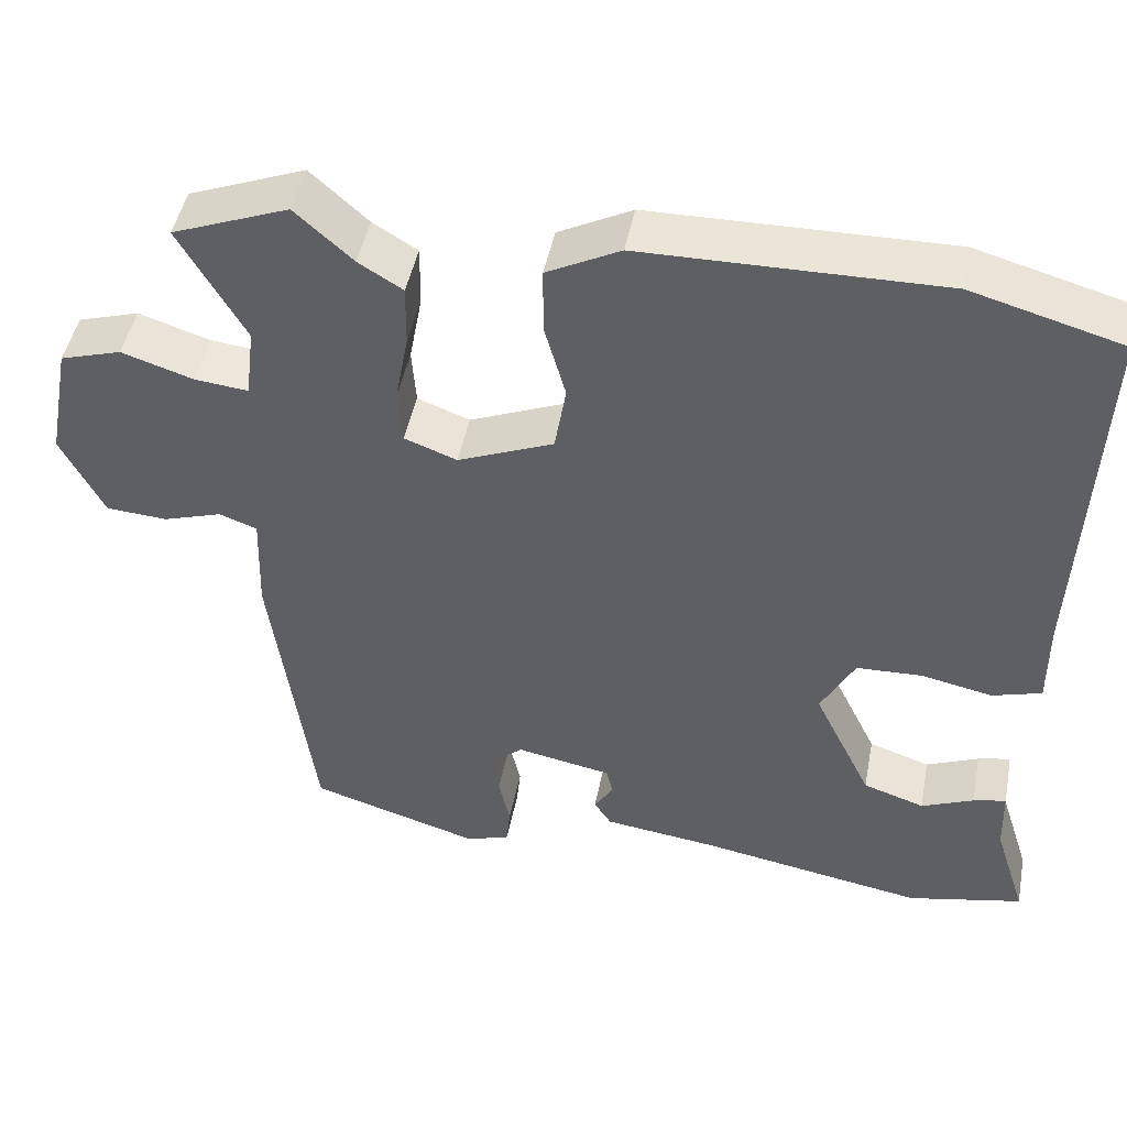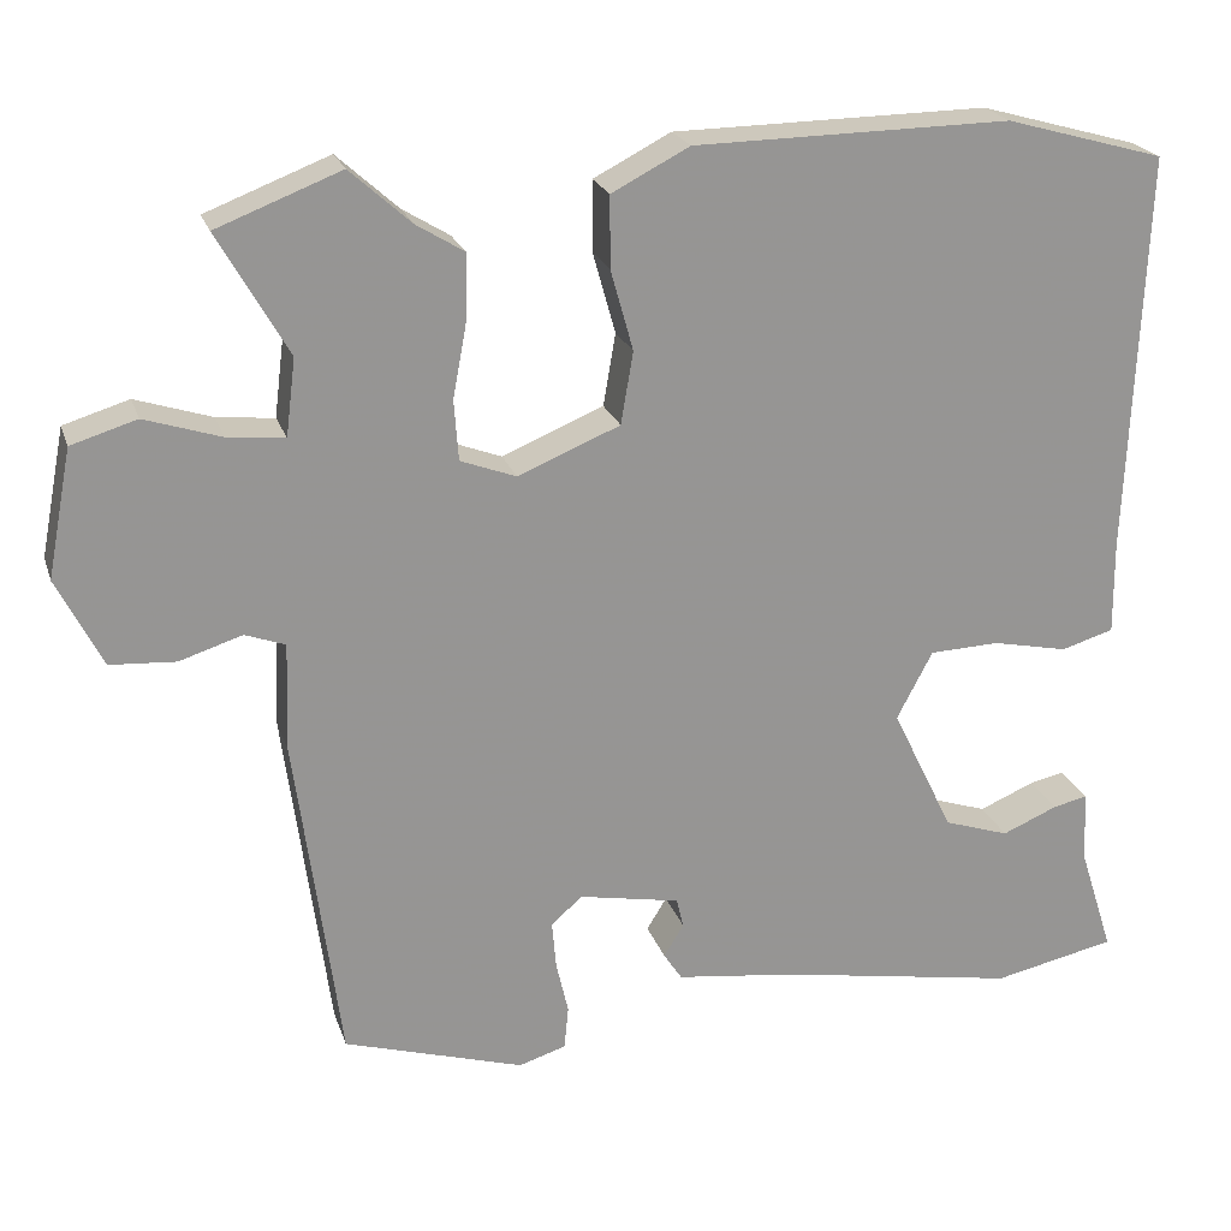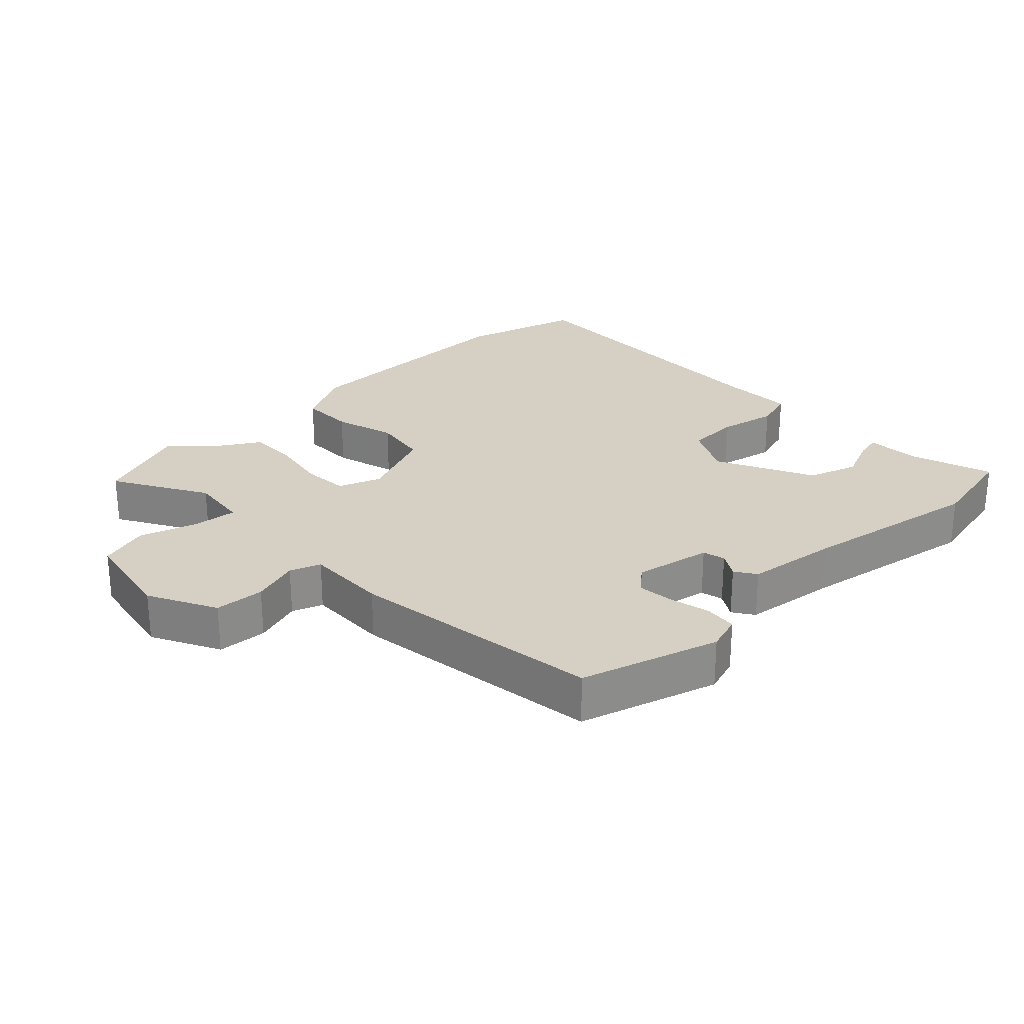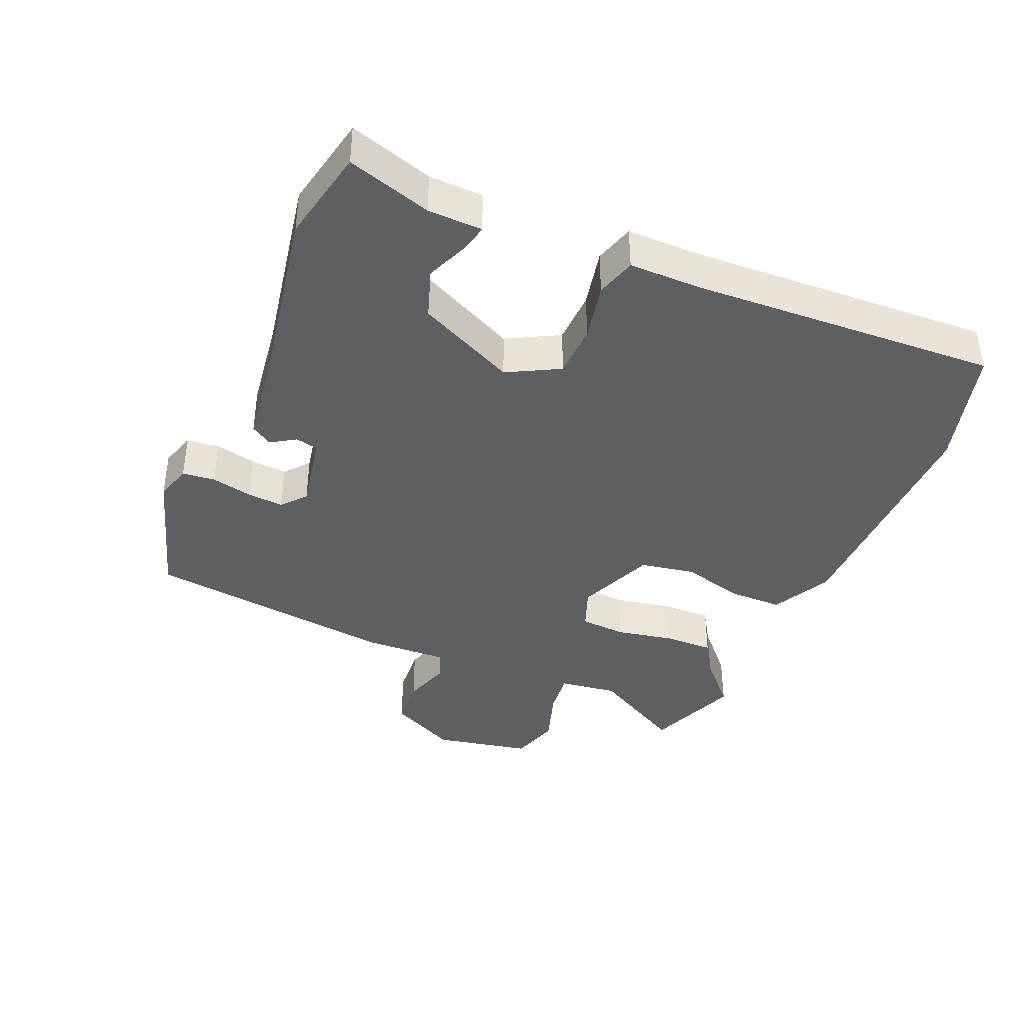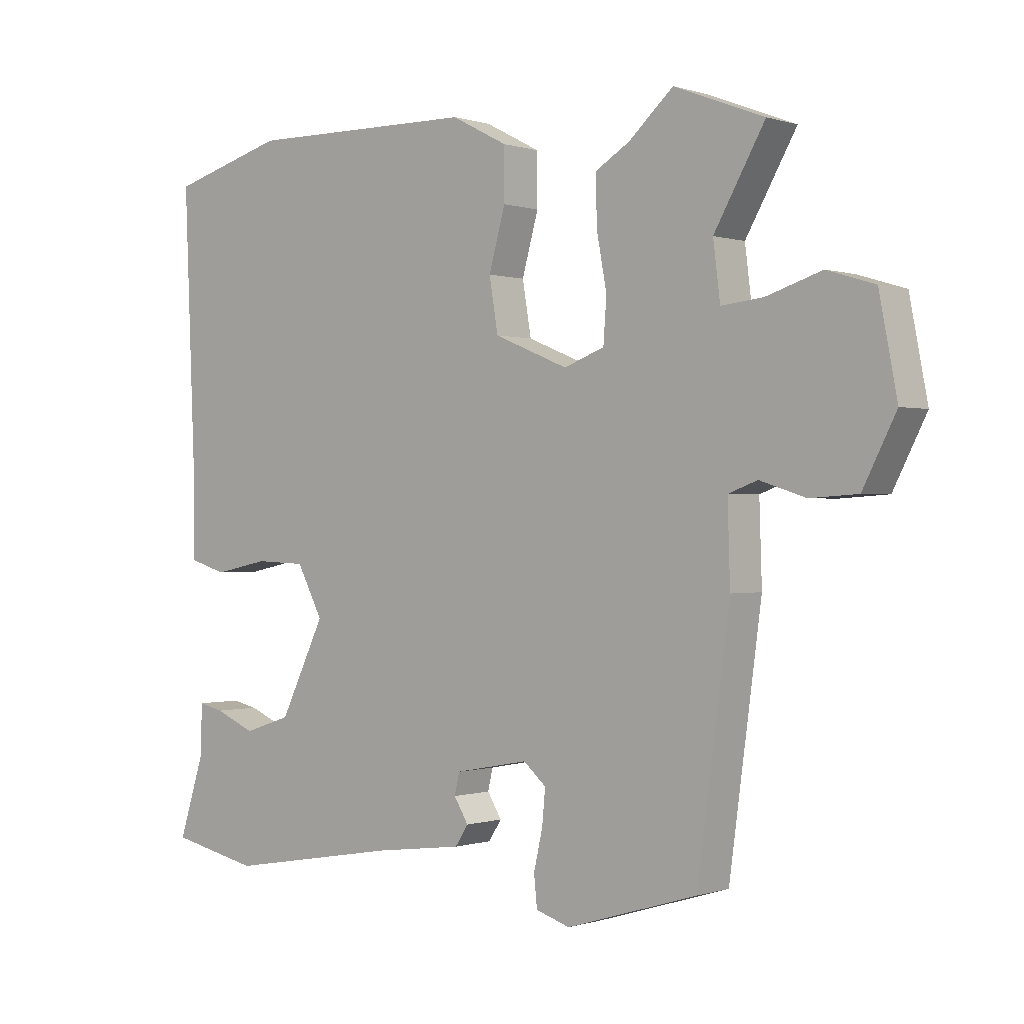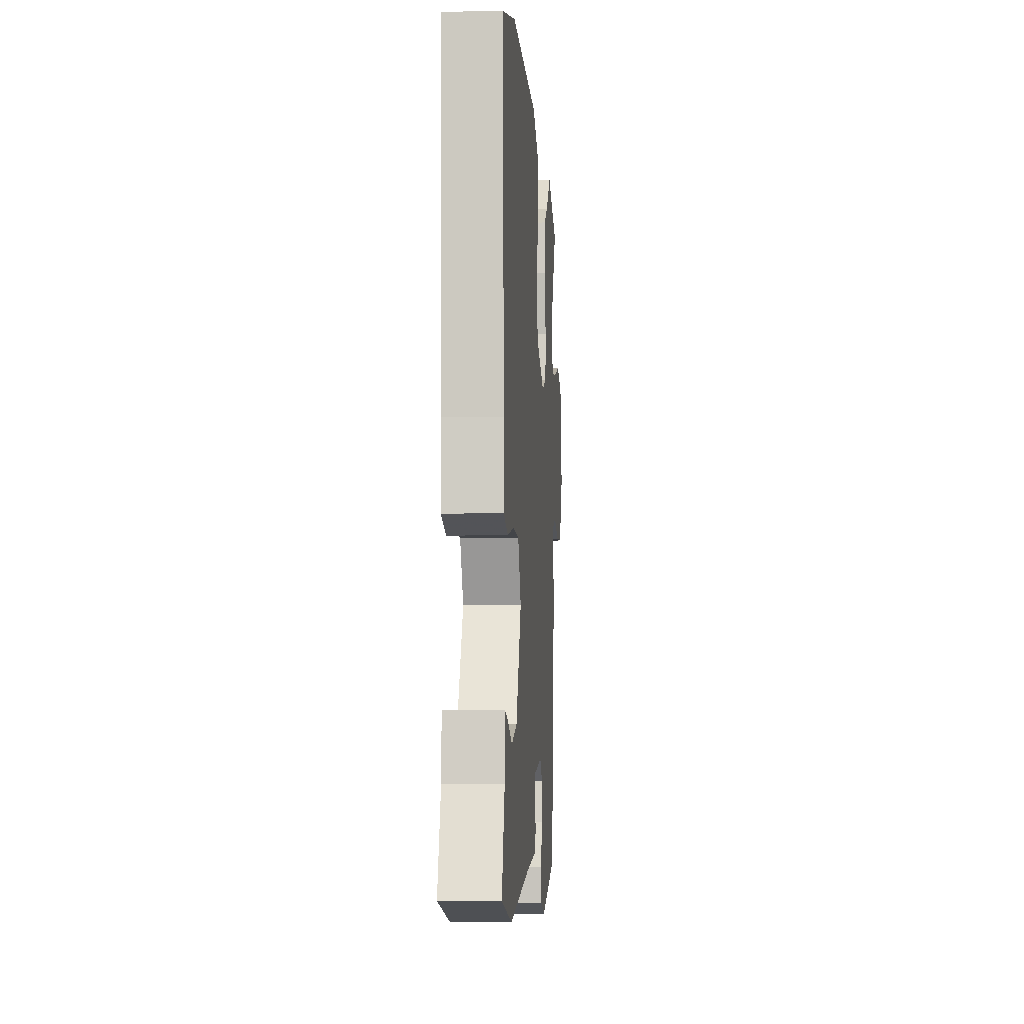
<metadata>
{"format":"obj","ext":"obj","renderer":"f3d","projection":"perspective","resolution":1024,"background":"white","views":[{"elev":46.7,"azim":-169.0,"up":"+Z"},{"elev":22.1,"azim":164.0,"up":"+Z"},{"elev":26.4,"azim":136.0,"up":"+Y"},{"elev":-39.6,"azim":-112.7,"up":"+Y"},{"elev":-0.1,"azim":40.2,"up":"+Z"},{"elev":-6.7,"azim":-85.8,"up":"+Z"}]}
</metadata>
<code>
v -0.386 0.07 -0.524
v -0.527 0.07 -0.494
v -0.487 0.07 -0.369
v -0.484 0.07 -0.288
v -0.444 0.07 -0.297
v -0.38 0.07 -0.324
v -0.305 0.07 -0.299
v -0.234 0.07 -0.153
v -0.275 0.07 -0.075
v -0.355 0.07 -0.072
v -0.442 0.07 -0.09
v -0.502 0.07 -0.072
v -0.501 0.07 0.036
v -0.52 0.07 0.495
v -0.337 0.07 0.546
v 0.026 0.07 0.541
v 0.115 0.07 0.495
v 0.115 0.07 0.414
v 0.089 0.07 0.321
v 0.103 0.07 0.238
v 0.22 0.07 0.19
v 0.284 0.07 0.214
v 0.289 0.07 0.283
v 0.273 0.07 0.369
v 0.272 0.07 0.444
v 0.326 0.07 0.477
v 0.396 0.07 0.54
v 0.538 0.07 0.485
v 0.458 0.07 0.345
v 0.469 0.07 0.257
v 0.535 0.07 0.264
v 0.622 0.07 0.292
v 0.697 0.07 0.269
v 0.725 0.07 0.123
v 0.673 0.07 0.021
v 0.598 0.07 0.016
v 0.526 0.07 0.039
v 0.48 0.07 0.022
v 0.484 0.07 -0.102
v 0.433 0.07 -0.483
v 0.226 0.07 -0.546
v 0.172 0.07 -0.529
v 0.167 0.07 -0.48
v 0.181 0.07 -0.419
v 0.186 0.07 -0.364
v 0.15 0.07 -0.333
v 0.034 0.07 -0.355
v 0.026 0.07 -0.389
v 0.049 0.07 -0.426
v 0.028 0.07 -0.458
v -0.111 0.07 -0.476
v -0.386 0 -0.524
v -0.527 0 -0.494
v -0.487 0 -0.369
v -0.484 0 -0.288
v -0.444 0 -0.297
v -0.38 0 -0.324
v -0.305 0 -0.299
v -0.234 0 -0.153
v -0.275 0 -0.075
v -0.355 0 -0.072
v -0.442 0 -0.09
v -0.502 0 -0.072
v -0.501 0 0.036
v -0.52 0 0.495
v -0.337 0 0.546
v 0.026 0 0.541
v 0.115 0 0.495
v 0.115 0 0.414
v 0.089 0 0.321
v 0.103 0 0.238
v 0.22 0 0.19
v 0.284 0 0.214
v 0.289 0 0.283
v 0.273 0 0.369
v 0.272 0 0.444
v 0.326 0 0.477
v 0.396 0 0.54
v 0.538 0 0.485
v 0.458 0 0.345
v 0.469 0 0.257
v 0.535 0 0.264
v 0.622 0 0.292
v 0.697 0 0.269
v 0.725 0 0.123
v 0.673 0 0.021
v 0.598 0 0.016
v 0.526 0 0.039
v 0.48 0 0.022
v 0.484 0 -0.102
v 0.433 0 -0.483
v 0.226 0 -0.546
v 0.172 0 -0.529
v 0.167 0 -0.48
v 0.181 0 -0.419
v 0.186 0 -0.364
v 0.15 0 -0.333
v 0.034 0 -0.355
v 0.026 0 -0.389
v 0.049 0 -0.426
v 0.028 0 -0.458
v -0.111 0 -0.476
f 48 49 50 51
f 47 48 51 1
f 41 42 43 44
f 41 44 45
f 38 39 40 41
f 38 41 45
f 34 35 36 37
f 34 37 38
f 31 32 33 34
f 30 31 34 38
f 29 30 38 45
f 26 27 28 29
f 23 24 25 26
f 22 23 26 29
f 16 17 18 19
f 16 19 20
f 13 14 15 16
f 13 16 20
f 10 11 12 13
f 9 10 13 20
f 8 9 20 21
f 3 4 5 6
f 3 6 7
f 47 1 2 3
f 46 47 3 7
f 22 29 45 46
f 21 22 46
f 7 8 21 46
f 102 101 100 99
f 52 102 99 98
f 95 94 93 92
f 96 95 92
f 92 91 90 89
f 96 92 89
f 88 87 86 85
f 89 88 85
f 85 84 83 82
f 89 85 82 81
f 96 89 81 80
f 80 79 78 77
f 77 76 75 74
f 80 77 74 73
f 70 69 68 67
f 71 70 67
f 67 66 65 64
f 71 67 64
f 64 63 62 61
f 71 64 61 60
f 72 71 60 59
f 57 56 55 54
f 58 57 54
f 54 53 52 98
f 58 54 98 97
f 97 96 80 73
f 97 73 72
f 97 72 59 58
f 1 52 53 2
f 2 53 54 3
f 3 54 55 4
f 4 55 56 5
f 5 56 57 6
f 6 57 58 7
f 7 58 59 8
f 8 59 60 9
f 9 60 61 10
f 10 61 62 11
f 11 62 63 12
f 12 63 64 13
f 13 64 65 14
f 14 65 66 15
f 15 66 67 16
f 16 67 68 17
f 17 68 69 18
f 18 69 70 19
f 19 70 71 20
f 20 71 72 21
f 21 72 73 22
f 22 73 74 23
f 23 74 75 24
f 24 75 76 25
f 25 76 77 26
f 26 77 78 27
f 27 78 79 28
f 28 79 80 29
f 29 80 81 30
f 30 81 82 31
f 31 82 83 32
f 32 83 84 33
f 33 84 85 34
f 34 85 86 35
f 35 86 87 36
f 36 87 88 37
f 37 88 89 38
f 38 89 90 39
f 39 90 91 40
f 40 91 92 41
f 41 92 93 42
f 42 93 94 43
f 43 94 95 44
f 44 95 96 45
f 45 96 97 46
f 46 97 98 47
f 47 98 99 48
f 48 99 100 49
f 49 100 101 50
f 50 101 102 51
f 51 102 52 1

</code>
